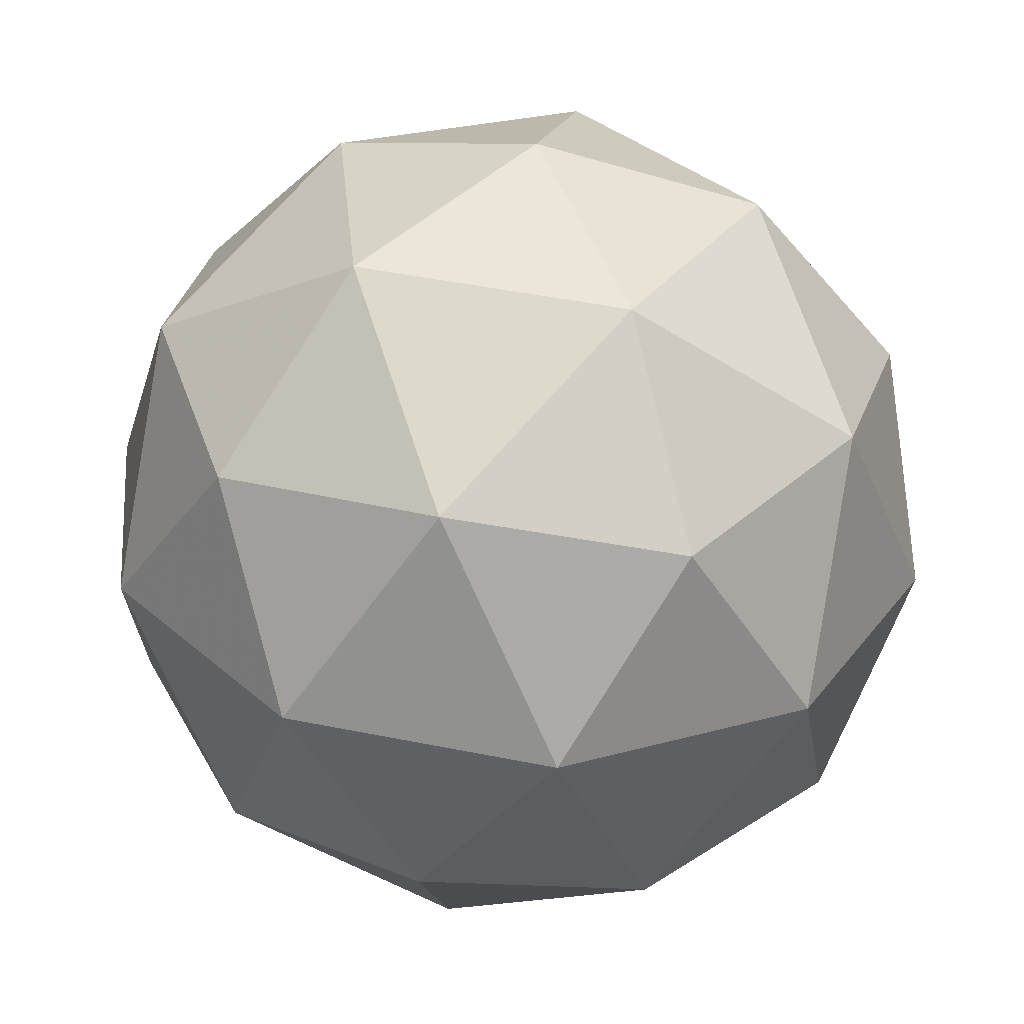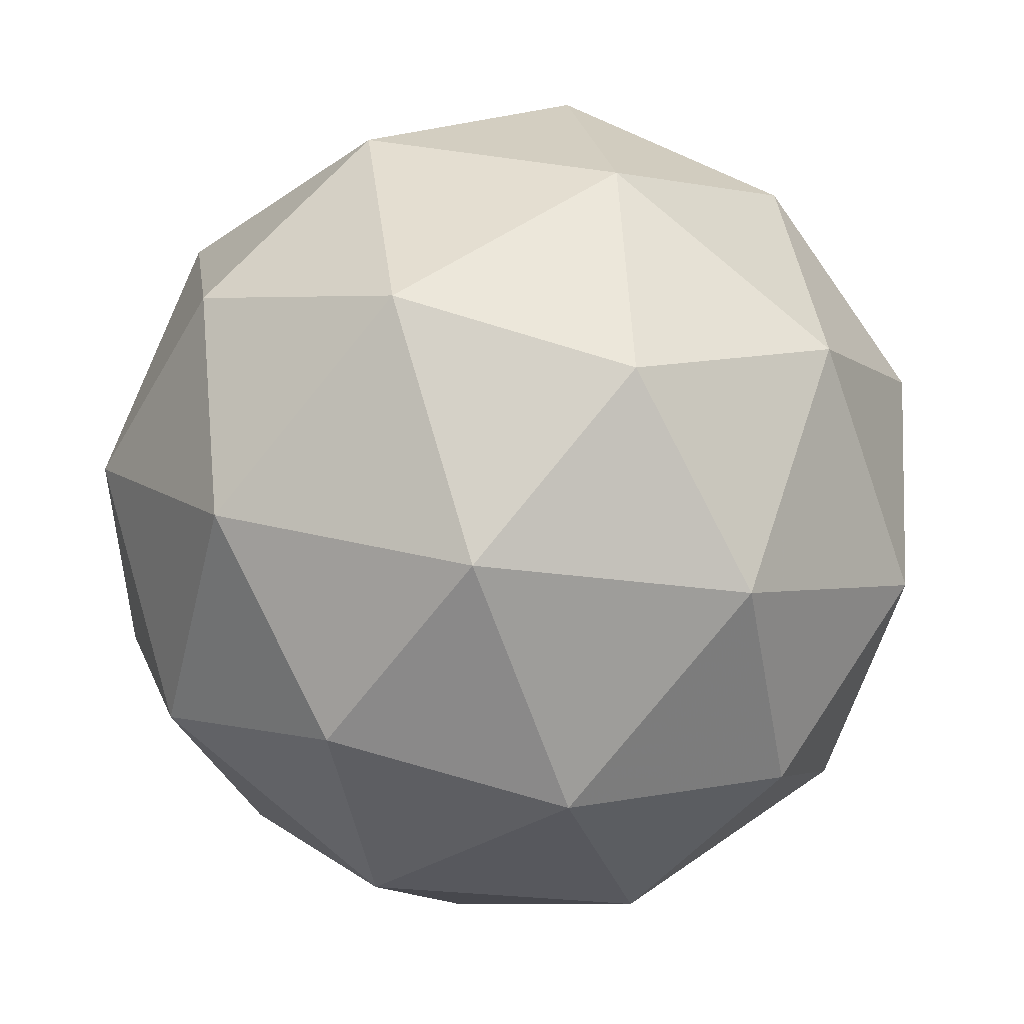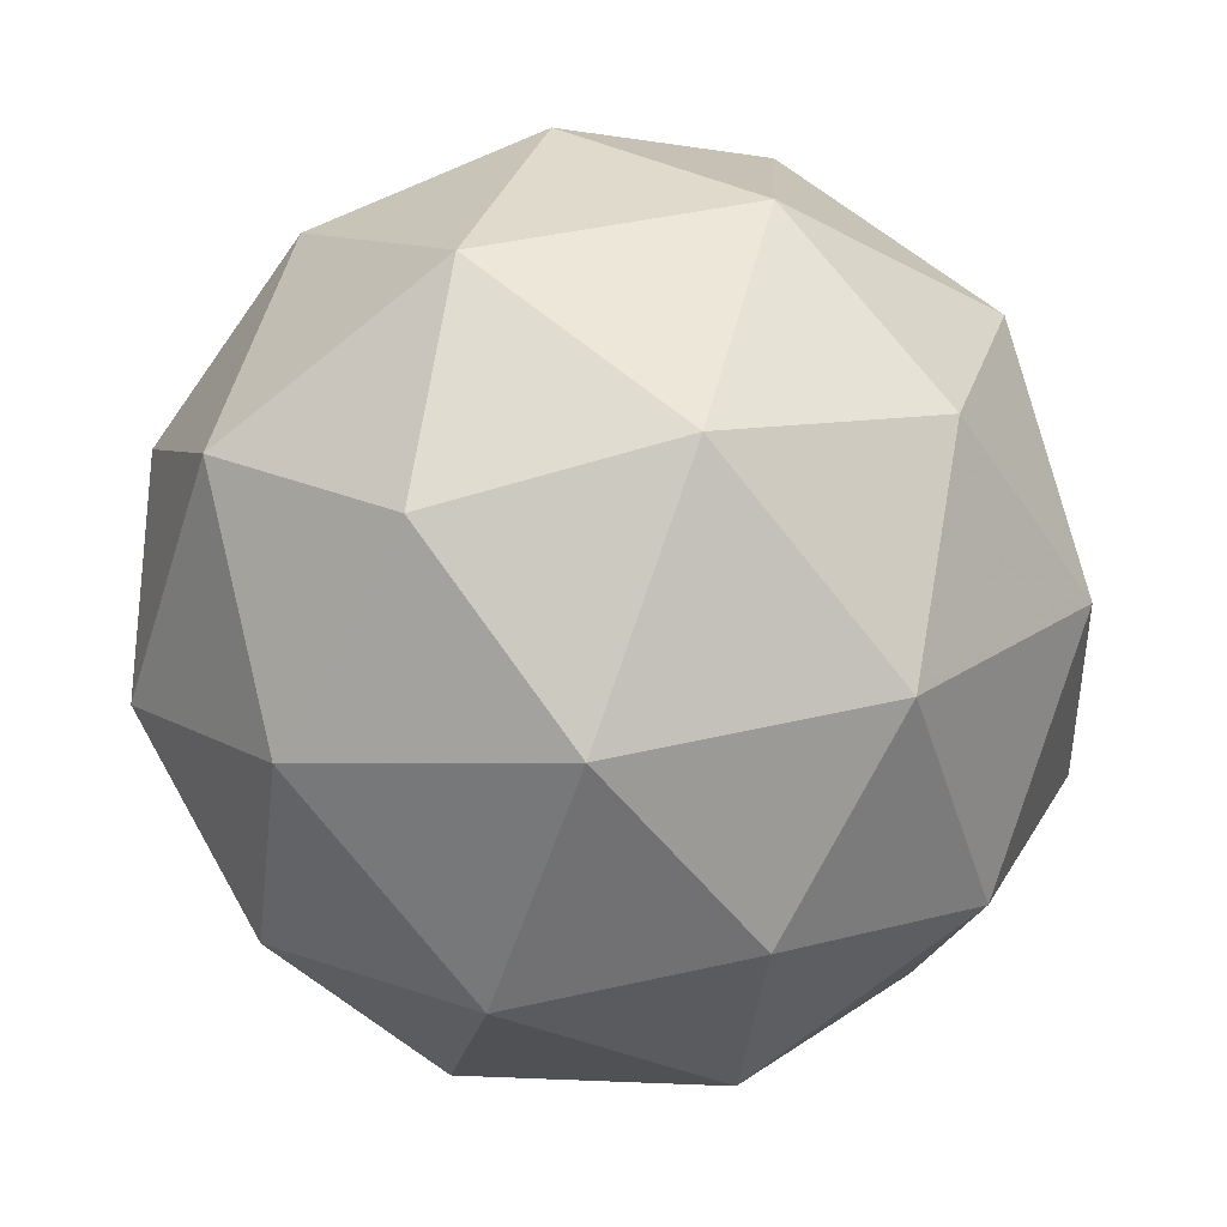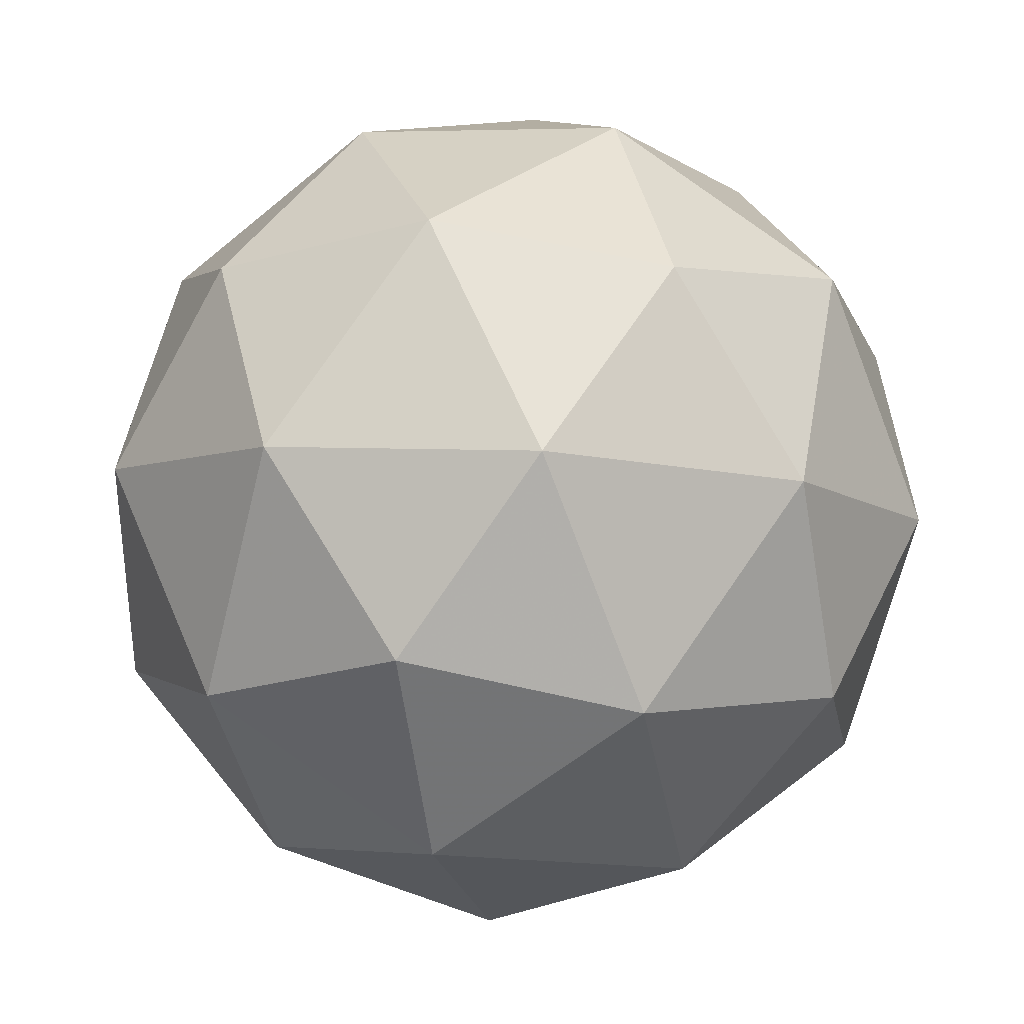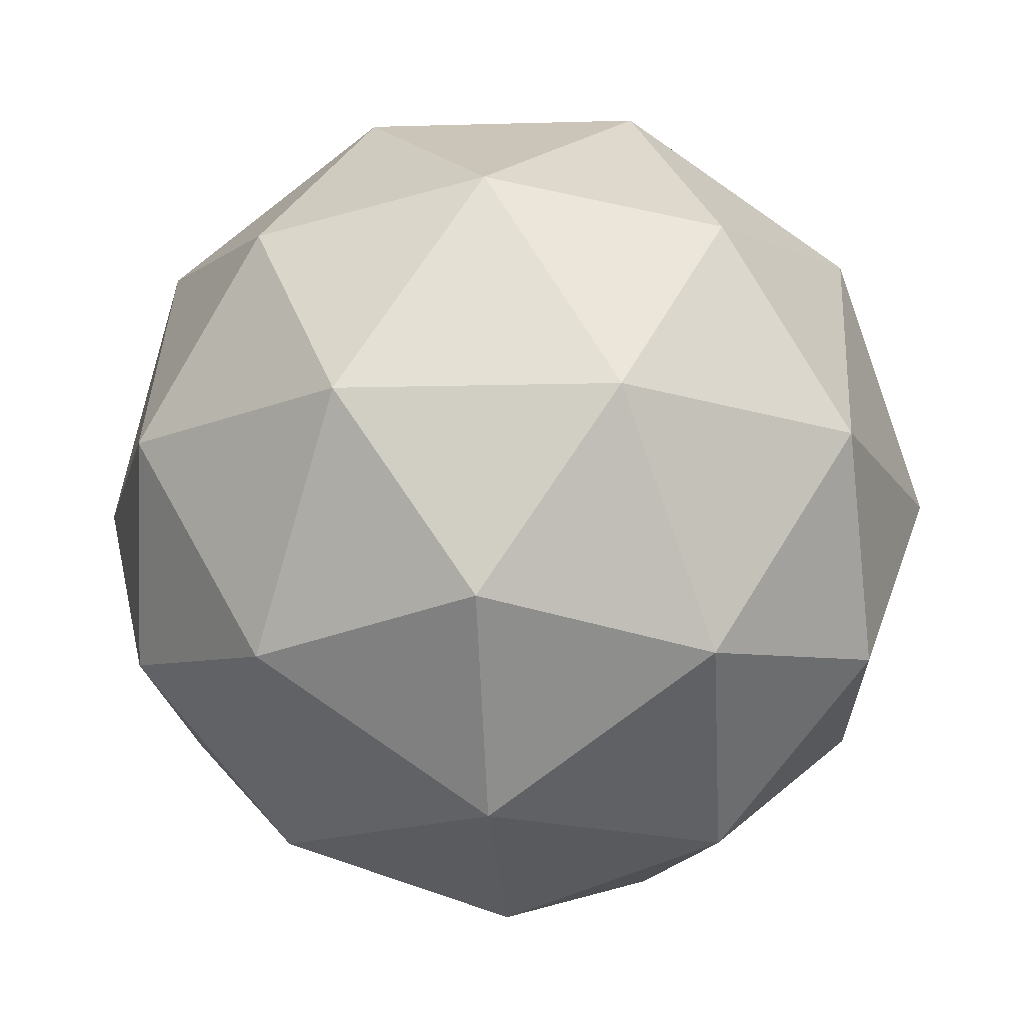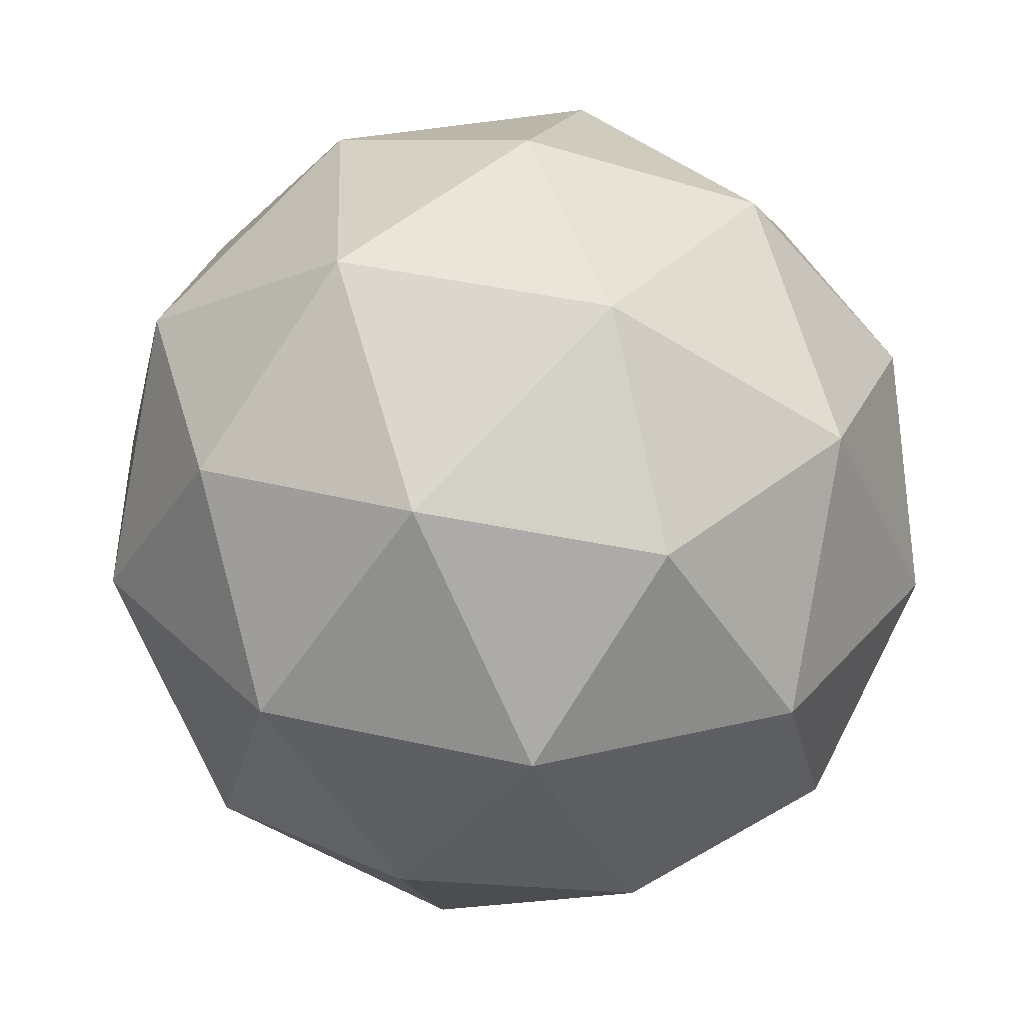
<metadata>
{"format":"obj","ext":"obj","renderer":"f3d","projection":"perspective","resolution":1024,"background":"white","views":[{"elev":-65.1,"azim":-136.9,"up":"+Y"},{"elev":30.2,"azim":174.7,"up":"+Z"},{"elev":-31.6,"azim":111.3,"up":"+Z"},{"elev":-36.6,"azim":88.4,"up":"+Y"},{"elev":51.5,"azim":-9.8,"up":"+Y"},{"elev":-10.5,"azim":-165.9,"up":"+Z"}]}
</metadata>
<code>
v 11.55 -5.999 -14.15
v 11.47 -5.958 -14.15
v 11.48 -6.041 -14.14
v 11.53 -6.075 -14.19
v 11.57 -6.013 -14.23
v 11.53 -5.941 -14.21
v 11.41 -6.009 -14.18
v 11.45 -6.081 -14.21
v 11.51 -6.064 -14.27
v 11.5 -5.981 -14.28
v 11.45 -5.947 -14.23
v 11.43 -6.023 -14.26
v 11.52 -6.022 -14.13
v 11.51 -5.973 -14.14
v 11.47 -5.998 -14.13
v 11.5 -5.939 -14.18
v 11.55 -5.963 -14.18
v 11.55 -6.042 -14.16
v 11.51 -6.066 -14.15
v 11.57 -6.006 -14.19
v 11.56 -6.05 -14.21
v 11.56 -5.971 -14.23
v 11.46 -5.943 -14.19
v 11.49 -5.932 -14.22
v 11.44 -6.027 -14.15
v 11.44 -5.979 -14.16
v 11.49 -6.09 -14.19
v 11.46 -6.07 -14.16
v 11.54 -6.043 -14.26
v 11.53 -6.08 -14.23
v 11.52 -5.952 -14.25
v 11.54 -5.995 -14.27
v 11.42 -5.972 -14.21
v 11.42 -6.051 -14.19
v 11.48 -6.083 -14.24
v 11.51 -6.024 -14.29
v 11.47 -5.956 -14.26
v 11.41 -6.017 -14.23
v 11.43 -5.98 -14.25
v 11.43 -6.059 -14.24
v 11.47 -6.049 -14.28
v 11.46 -6 -14.28
f 1 14 13
f 2 14 16
f 1 13 18
f 1 18 20
f 1 20 17
f 2 16 23
f 3 15 25
f 4 19 27
f 5 21 29
f 6 22 31
f 2 23 26
f 3 25 28
f 4 27 30
f 5 29 32
f 6 31 24
f 7 33 38
f 8 34 40
f 9 35 41
f 10 36 42
f 11 37 39
f 39 42 12
f 39 37 42
f 37 10 42
f 42 41 12
f 42 36 41
f 36 9 41
f 41 40 12
f 41 35 40
f 35 8 40
f 40 38 12
f 40 34 38
f 34 7 38
f 38 39 12
f 38 33 39
f 33 11 39
f 24 37 11
f 24 31 37
f 31 10 37
f 32 36 10
f 32 29 36
f 29 9 36
f 30 35 9
f 30 27 35
f 27 8 35
f 28 34 8
f 28 25 34
f 25 7 34
f 26 33 7
f 26 23 33
f 23 11 33
f 31 32 10
f 31 22 32
f 22 5 32
f 29 30 9
f 29 21 30
f 21 4 30
f 27 28 8
f 27 19 28
f 19 3 28
f 25 26 7
f 25 15 26
f 15 2 26
f 23 24 11
f 23 16 24
f 16 6 24
f 17 22 6
f 17 20 22
f 20 5 22
f 20 21 5
f 20 18 21
f 18 4 21
f 18 19 4
f 18 13 19
f 13 3 19
f 16 17 6
f 16 14 17
f 14 1 17
f 13 15 3
f 13 14 15
f 14 2 15

</code>
